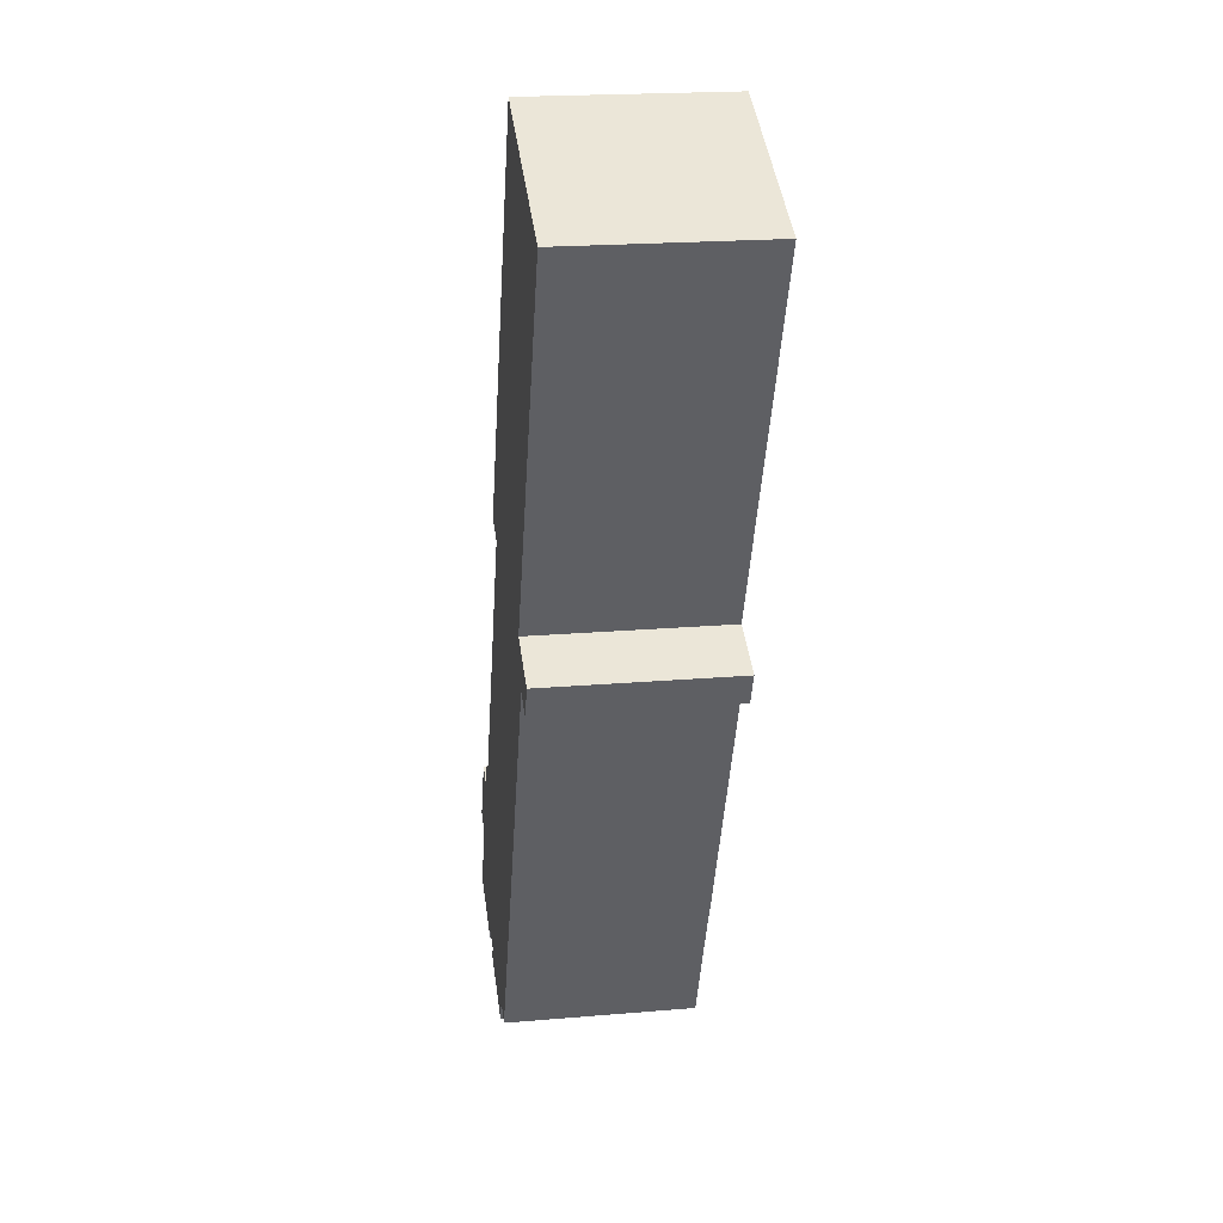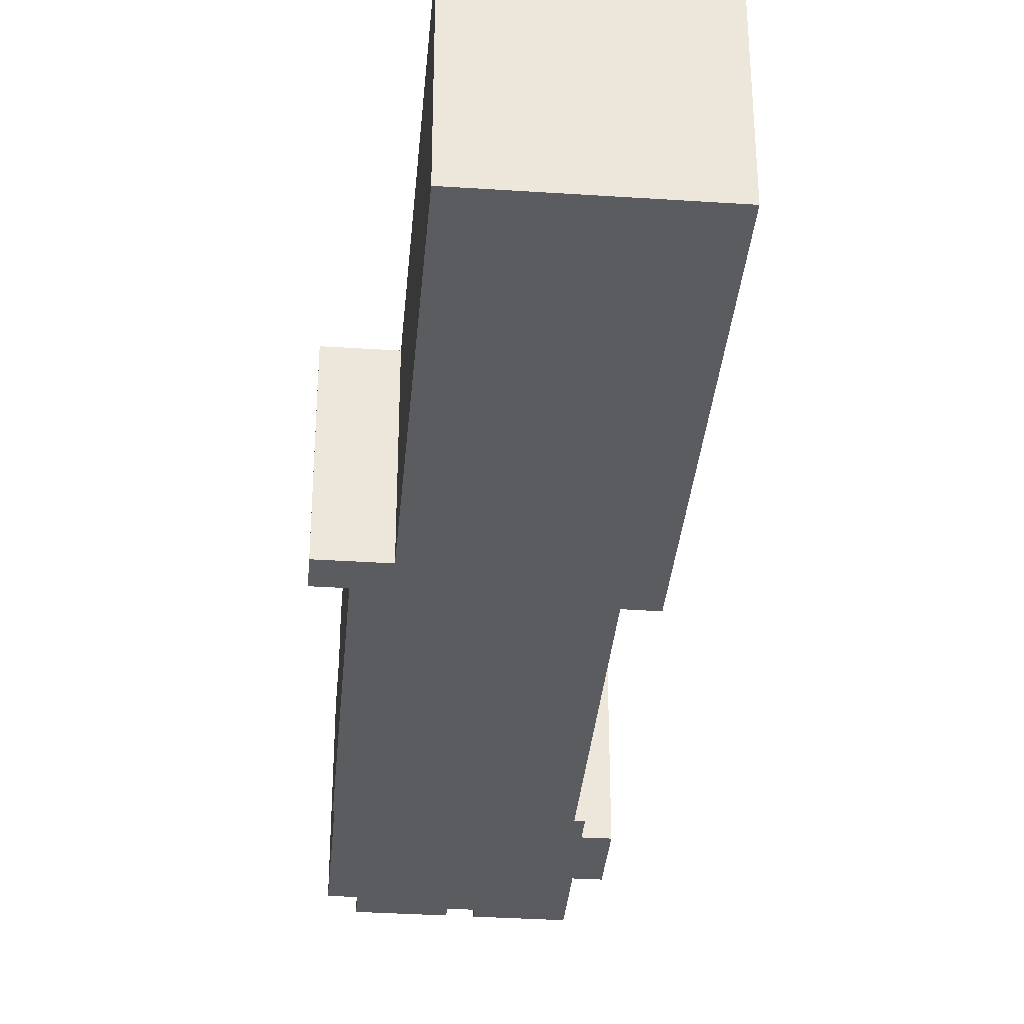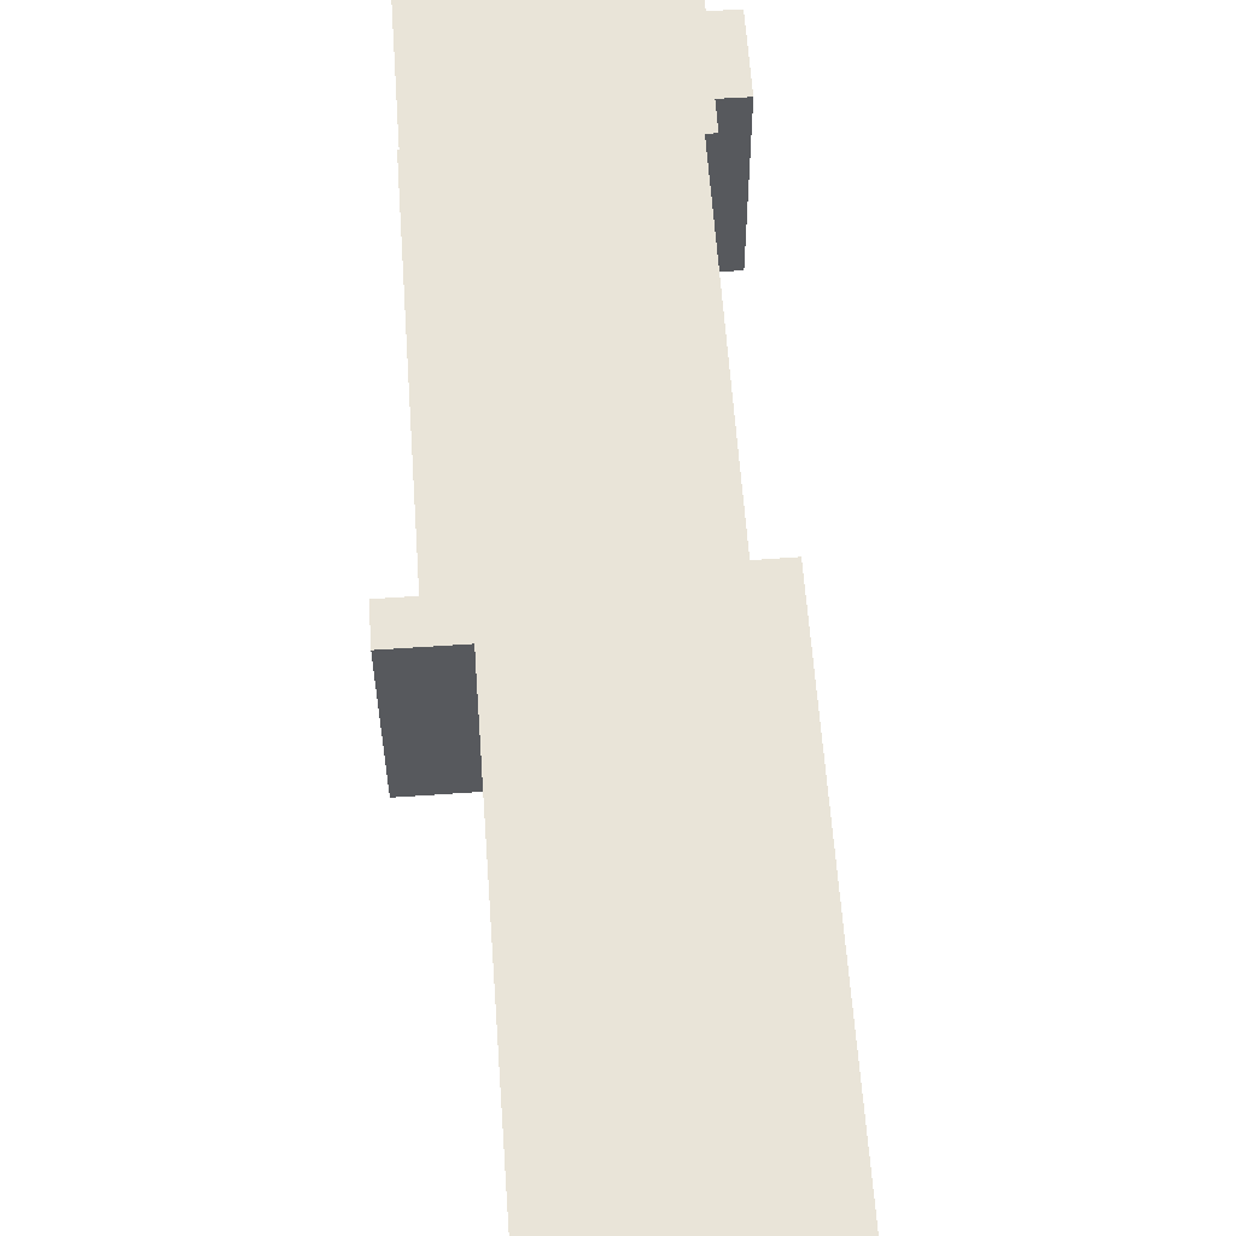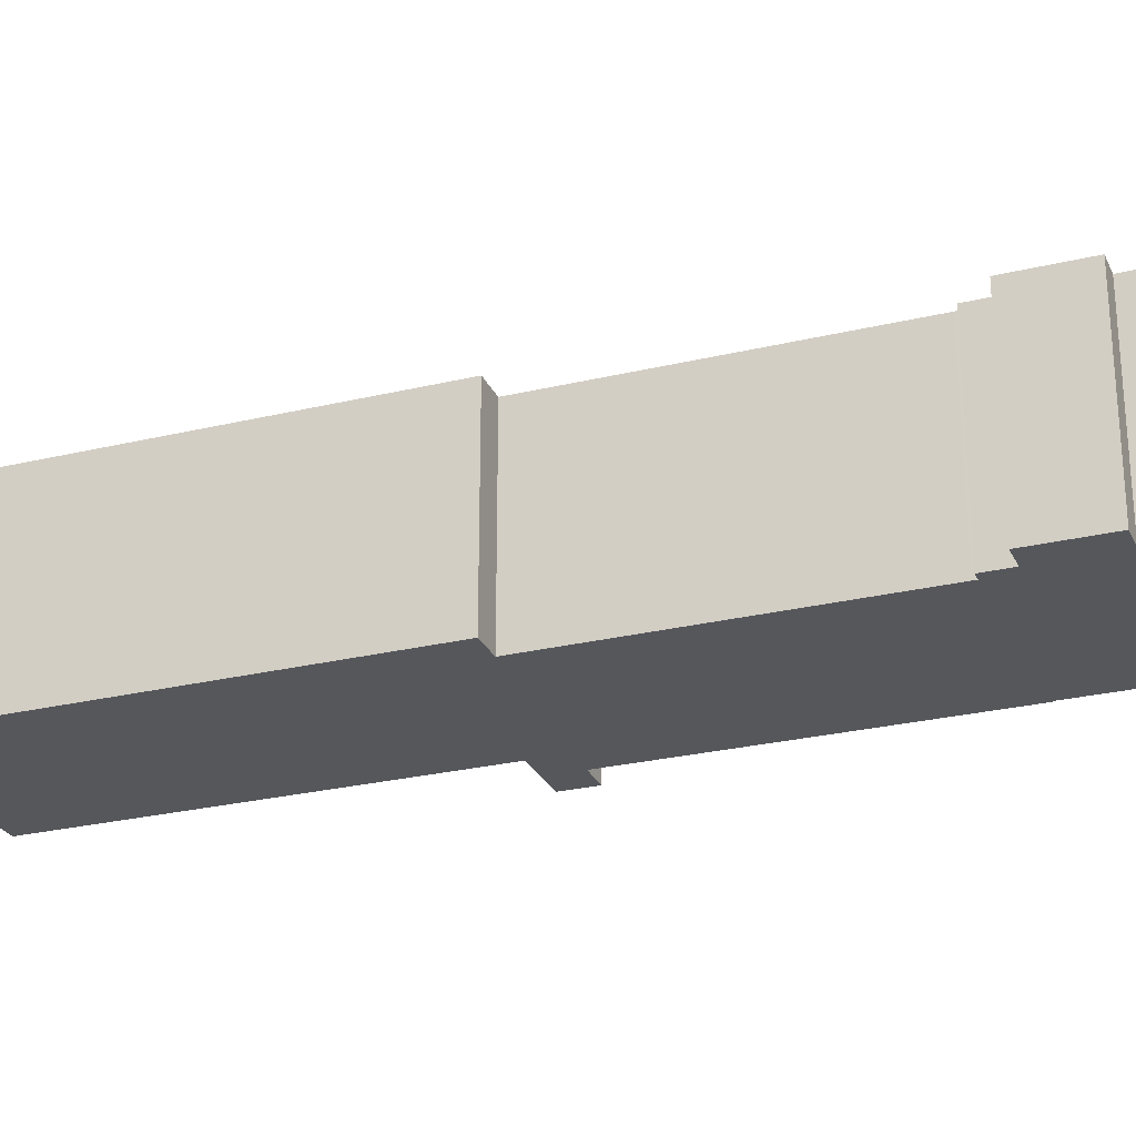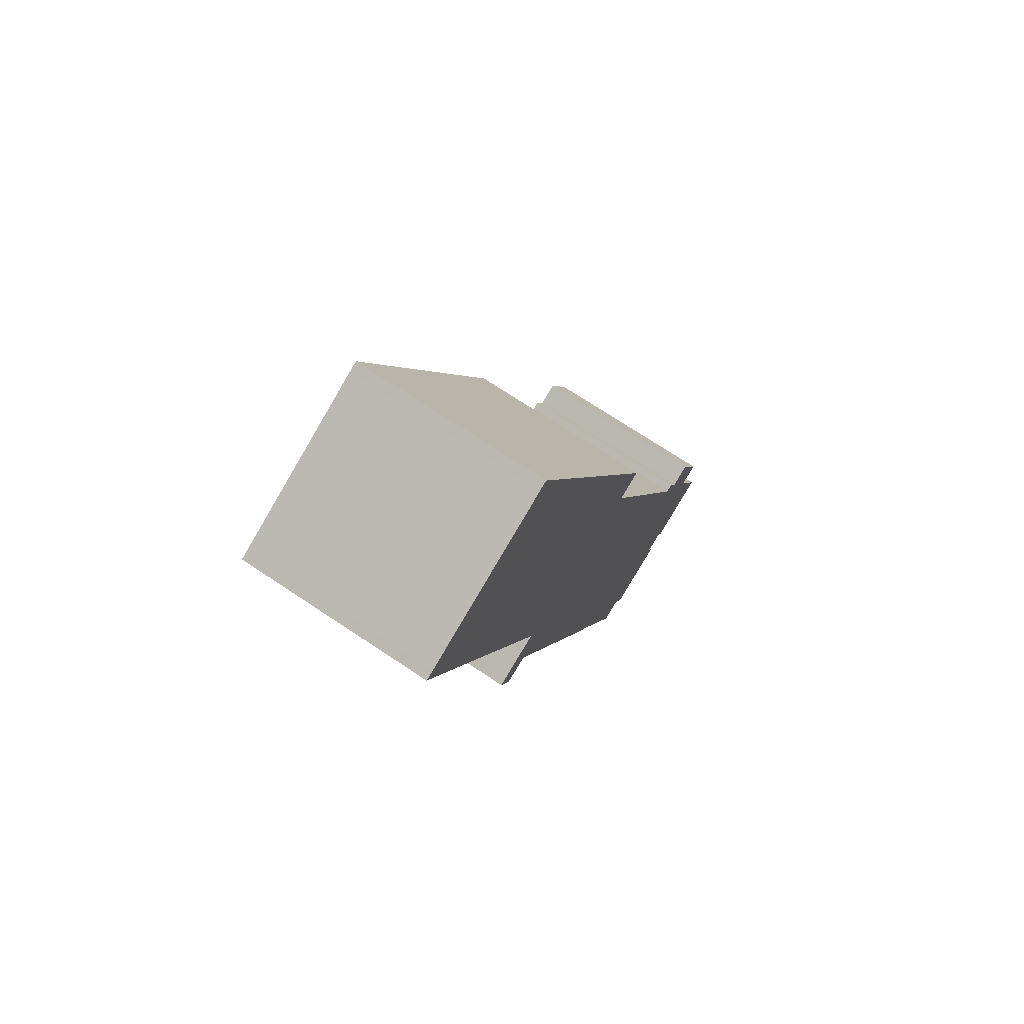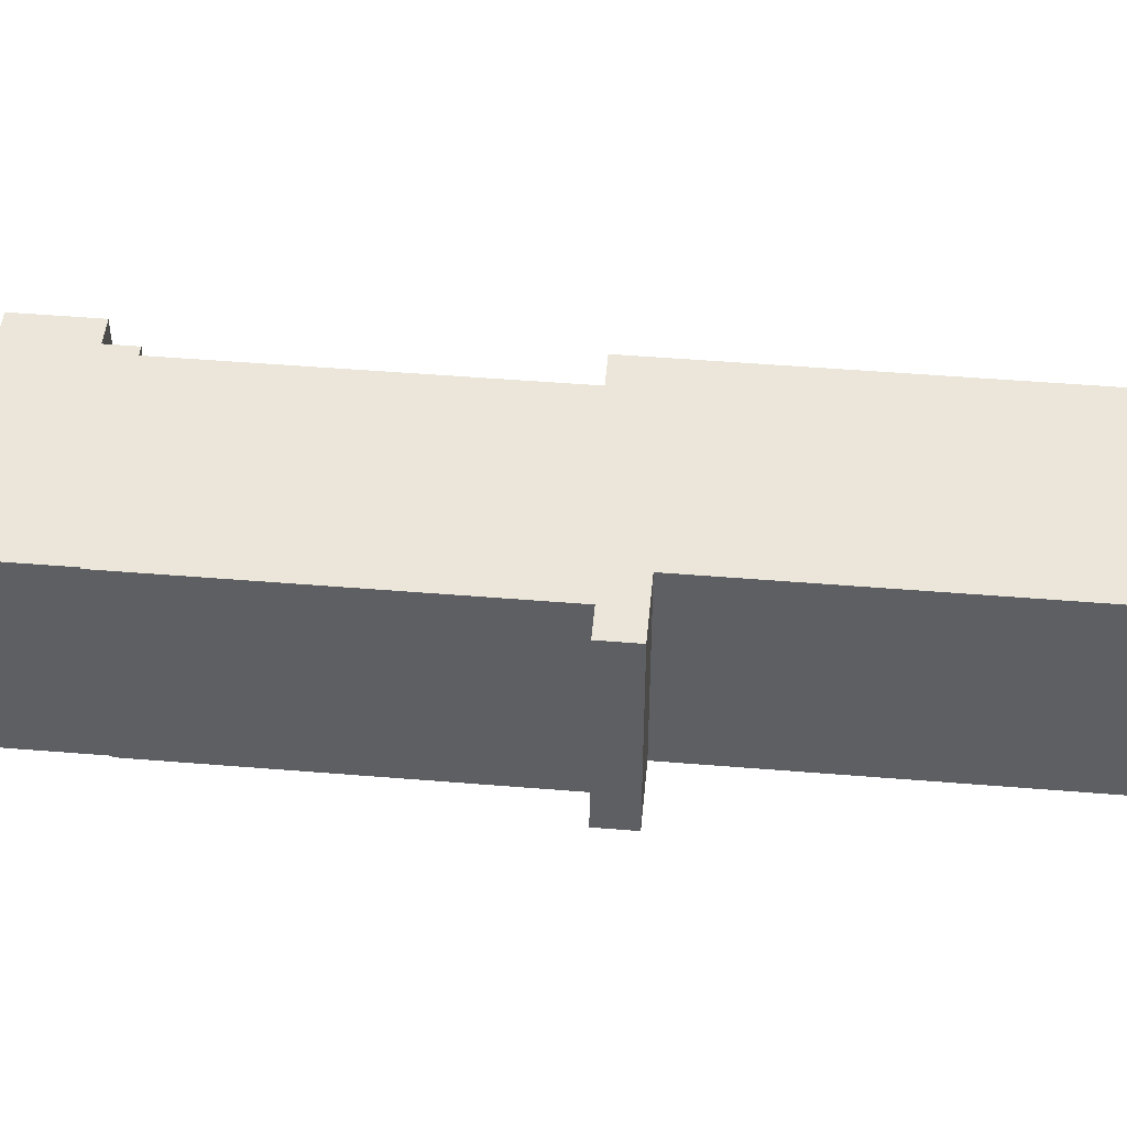
<metadata>
{"format":"obj","ext":"obj","renderer":"f3d","projection":"perspective","resolution":1024,"background":"white","views":[{"elev":20.9,"azim":-98.7,"up":"+Z"},{"elev":-35.0,"azim":-29.1,"up":"+Y"},{"elev":60.3,"azim":-28.2,"up":"+Y"},{"elev":-26.4,"azim":86.6,"up":"+Y"},{"elev":71.5,"azim":-56.3,"up":"+Z"},{"elev":47.7,"azim":-108.8,"up":"+Y"}]}
</metadata>
<code>
v  8.337 1.756e-15 -28.67
v  10.17 1.706e-15 -27.85
v  7.38 1.625e-15 -26.53
v  11.53 -3.161e-16 5.162
v  12.91 -2.297e-16 3.752
v  12.15 -3.331e-16 5.44
v  0.6197 -1.702e-17 0.2779
v  15.14 7.541e-17 -1.232
v  0 0 0
v  0.1431 1.955e-17 -0.3192
v  1.225 1.677e-16 -2.738
v  16.38 2.448e-16 -3.998
v  2.471 3.381e-16 -5.522
v  18.61 5.499e-16 -8.981
v  4.697 6.427e-16 -10.5
v  19.86 7.21e-16 -11.77
v  5.939 8.125e-16 -13.27
v  22.09 1.026e-15 -16.75
v  8.373 1.146e-15 -18.71
v  23.47 1.215e-15 -19.84
v  8.9 1.218e-15 -19.89
v  11.12 1.522e-15 -24.86
v  24.28 1.325e-15 -21.64
v  24.53 1.36e-15 -22.22
v  23.92 1.377e-15 -22.49
v  22.63 1.412e-15 -23.06
v  23.26 1.499e-15 -24.48
v  25.49 1.804e-15 -29.45
v  12.54 2.03e-15 -33.15
v  30.21 2.45e-15 -40
v  14.87 2.349e-15 -38.36
v  16.18 2.527e-15 -41.27
v  31.29 2.598e-15 -42.42
v  18.51 2.846e-15 -46.48
v  31.41 2.614e-15 -42.69
v  32.72 2.703e-15 -44.15
v  19.28 2.951e-15 -48.2
v  19.36 2.949e-15 -48.17
v  19.24 2.947e-15 -48.13
v  31.95 2.599e-15 -42.44
v  36.26 2.935e-15 -47.93
v  34.25 2.661e-15 -43.45
v  34.73 2.977e-15 -48.62
v  23.46 3.512e-15 -57.35
v  25.02 3.469e-15 -56.66
v  31.7 3.354e-15 -54.77
v  36.89 3.27e-15 -53.4
v  30.24 3.394e-15 -55.42
v  30.6 3.442e-15 -56.22
v  25.78 3.574e-15 -58.37
v  32.06 3.402e-15 -55.56
v  36.26 12.97 -47.93
v  32.72 12.97 -44.15
v  34.25 12.97 -43.45
v  31.41 12.97 -42.69
v  31.95 12.97 -42.44
v  19.25 12.97 -48.13
v  19.36 12.97 -48.17
v  19.28 12.97 -48.2
v  23.46 12.97 -57.35
v  34.73 12.97 -48.62
v  25.02 12.97 -56.66
v  24.53 12.97 -22.22
v  10.17 12.97 -27.85
v  24.28 12.97 -21.64
v  23.92 12.97 -22.49
v  22.63 12.97 -23.06
v  12.54 12.97 -33.15
v  23.26 12.97 -24.48
v  25.49 12.97 -29.45
v  14.87 12.97 -38.36
v  30.21 12.97 -40.01
v  16.18 12.97 -41.27
v  18.51 12.97 -46.48
v  31.29 12.97 -42.42
v  12.91 12.97 3.751
v  11.54 12.97 5.162
v  12.15 12.97 5.44
v  0.6199 12.97 0.2775
v  0.000276 12.97 -0.0004113
v  0.1434 12.97 -0.3196
v  1.225 12.97 -2.739
v  15.14 12.97 -1.232
v  2.471 12.97 -5.522
v  4.698 12.97 -10.5
v  16.38 12.97 -3.998
v  18.61 12.97 -8.981
v  5.939 12.97 -13.27
v  8.373 12.97 -18.71
v  19.86 12.97 -11.77
v  22.09 12.97 -16.75
v  8.9 12.97 -19.89
v  11.12 12.97 -24.86
v  23.47 12.97 -19.84
v  7.38 12.97 -26.53
v  8.338 12.97 -28.67
v  31.7 12.97 -54.77
v  36.89 12.97 -53.41
v  32.06 12.97 -55.56
v  30.24 12.97 -55.42
v  25.78 12.97 -58.37
v  30.6 12.97 -56.22
g defaultobject
f 1 2 3
f 4 5 6
f 5 4 7
f 5 7 8
f 8 7 9
f 8 9 10
f 8 10 11
f 8 11 12
f 12 11 13
f 12 13 14
f 14 13 15
f 14 15 16
f 16 15 17
f 16 17 18
f 18 17 19
f 18 19 20
f 20 19 21
f 20 21 22
f 20 22 23
f 23 22 24
f 24 22 25
f 25 22 26
f 26 22 27
f 27 22 3
f 27 3 28
f 28 3 2
f 28 2 29
f 28 29 30
f 30 29 31
f 30 31 32
f 30 32 33
f 33 32 34
f 33 34 35
f 35 34 36
f 37 38 39
f 36 40 35
f 36 41 42
f 41 36 34
f 41 34 39
f 41 39 38
f 41 38 43
f 43 38 44
f 43 44 45
f 43 45 46
f 43 46 47
f 46 45 48
f 48 45 49
f 50 49 45
f 51 47 46
f 52 53 54
f 53 55 56
f 55 53 57
f 57 53 58
f 57 58 59
f 58 53 60
f 60 53 61
f 61 53 52
f 60 61 62
f 63 64 65
f 64 63 66
f 64 66 67
f 64 67 68
f 68 67 69
f 68 69 70
f 68 70 71
f 71 70 72
f 71 72 73
f 73 72 74
f 74 72 75
f 74 75 57
f 57 75 55
f 76 77 78
f 77 76 79
f 79 76 80
f 80 76 81
f 81 76 82
f 82 76 83
f 82 83 84
f 84 83 85
f 85 83 86
f 85 86 87
f 85 87 88
f 88 87 89
f 89 87 90
f 89 90 91
f 89 91 92
f 92 91 93
f 93 91 94
f 93 94 95
f 95 94 65
f 95 65 64
f 95 64 96
f 61 97 62
f 97 61 98
f 97 98 99
f 62 100 101
f 100 62 97
f 101 100 102
f 97 51 46
f 51 97 99
f 100 46 48
f 46 100 97
f 49 100 48
f 100 49 102
f 101 49 50
f 49 101 102
f 62 50 45
f 50 62 101
f 60 45 44
f 45 60 62
f 58 44 38
f 44 58 60
f 59 38 37
f 38 59 58
f 57 37 39
f 37 57 59
f 74 39 34
f 39 74 57
f 73 34 32
f 34 73 74
f 89 21 19
f 21 89 92
f 88 19 17
f 19 88 89
f 85 17 15
f 17 85 88
f 84 15 13
f 15 84 85
f 82 13 11
f 13 82 84
f 81 11 10
f 11 81 82
f 80 10 9
f 10 80 81
f 7 80 9
f 80 7 79
f 4 79 7
f 79 4 77
f 6 77 4
f 77 6 78
f 5 78 6
f 78 5 76
f 8 76 5
f 76 8 83
f 12 83 8
f 83 12 86
f 14 86 12
f 86 14 87
f 16 87 14
f 87 16 90
f 18 90 16
f 90 18 91
f 20 91 18
f 91 20 94
f 23 94 20
f 94 23 65
f 24 65 23
f 65 24 63
f 66 24 25
f 24 66 63
f 67 25 26
f 25 67 66
f 27 67 26
f 67 27 69
f 71 32 31
f 32 71 73
f 68 31 29
f 31 68 71
f 64 29 2
f 29 64 68
f 96 2 1
f 2 96 64
f 95 1 3
f 1 95 96
f 22 95 3
f 95 22 93
f 92 22 21
f 22 92 93
f 28 69 27
f 69 28 70
f 30 70 28
f 70 30 72
f 33 72 30
f 72 33 75
f 35 75 33
f 75 35 55
f 40 55 35
f 55 40 56
f 36 56 40
f 56 36 53
f 42 53 36
f 53 42 54
f 41 54 42
f 54 41 52
f 61 41 43
f 41 61 52
f 47 61 43
f 61 47 98
f 99 47 51
f 47 99 98

</code>
